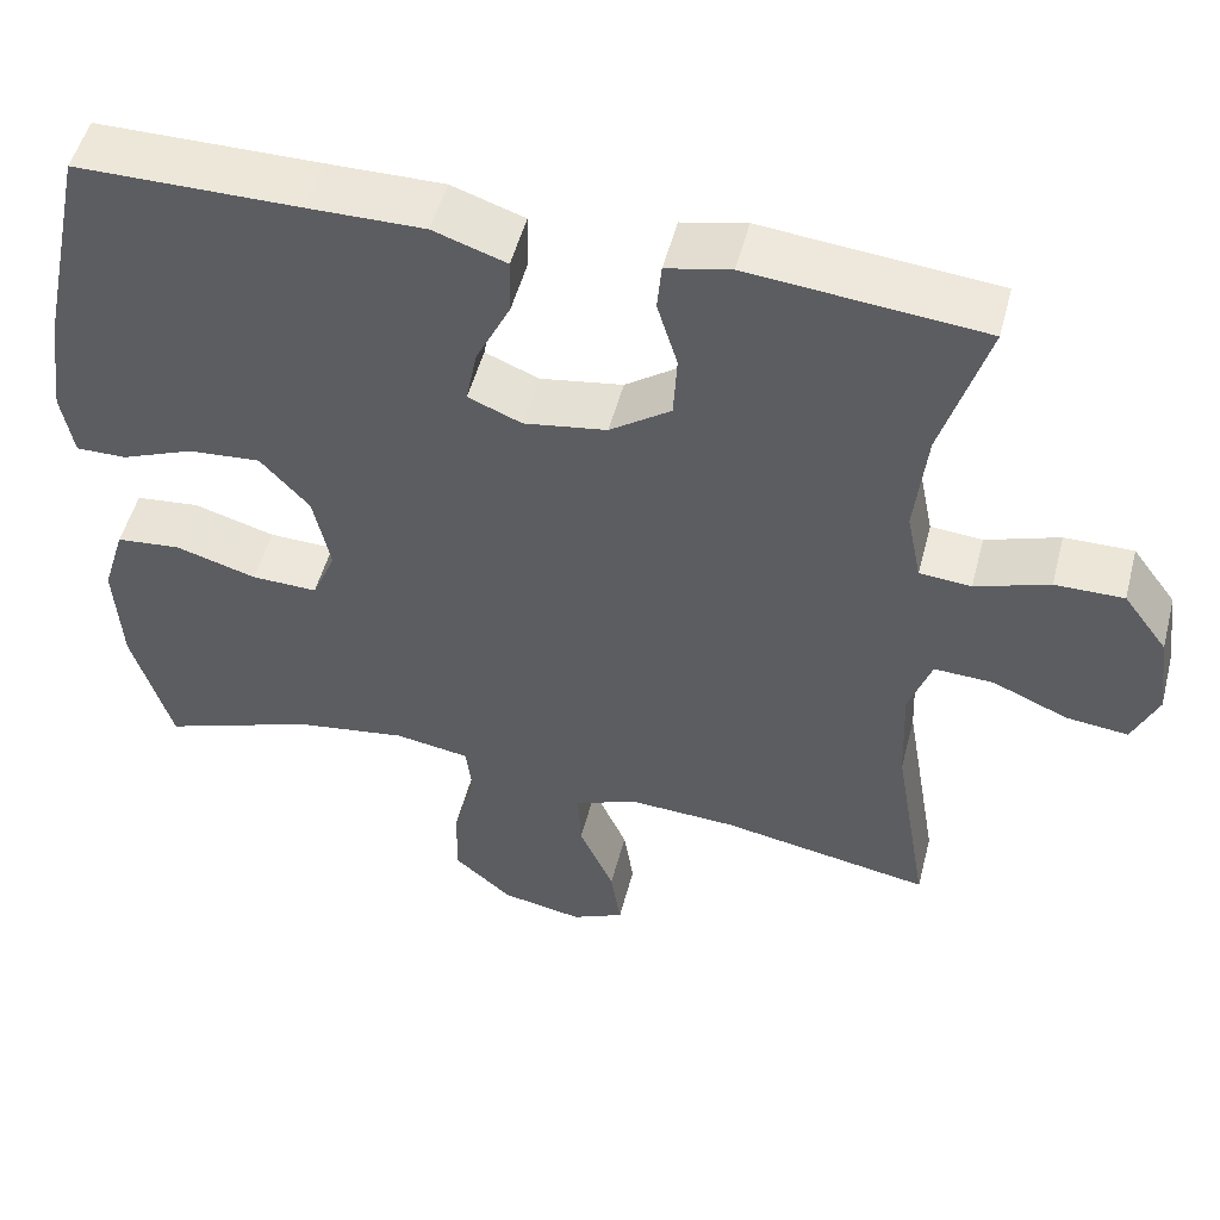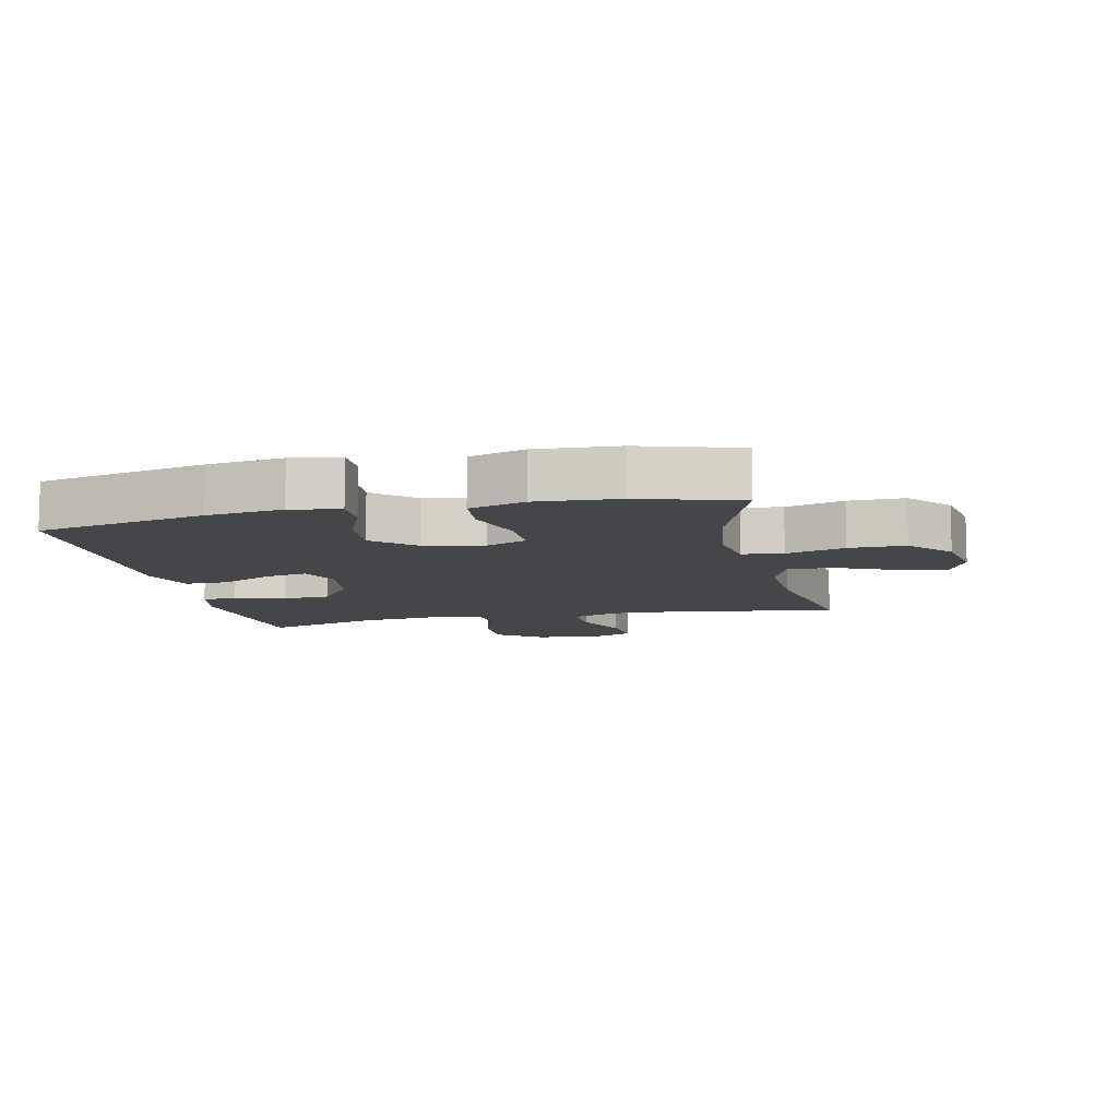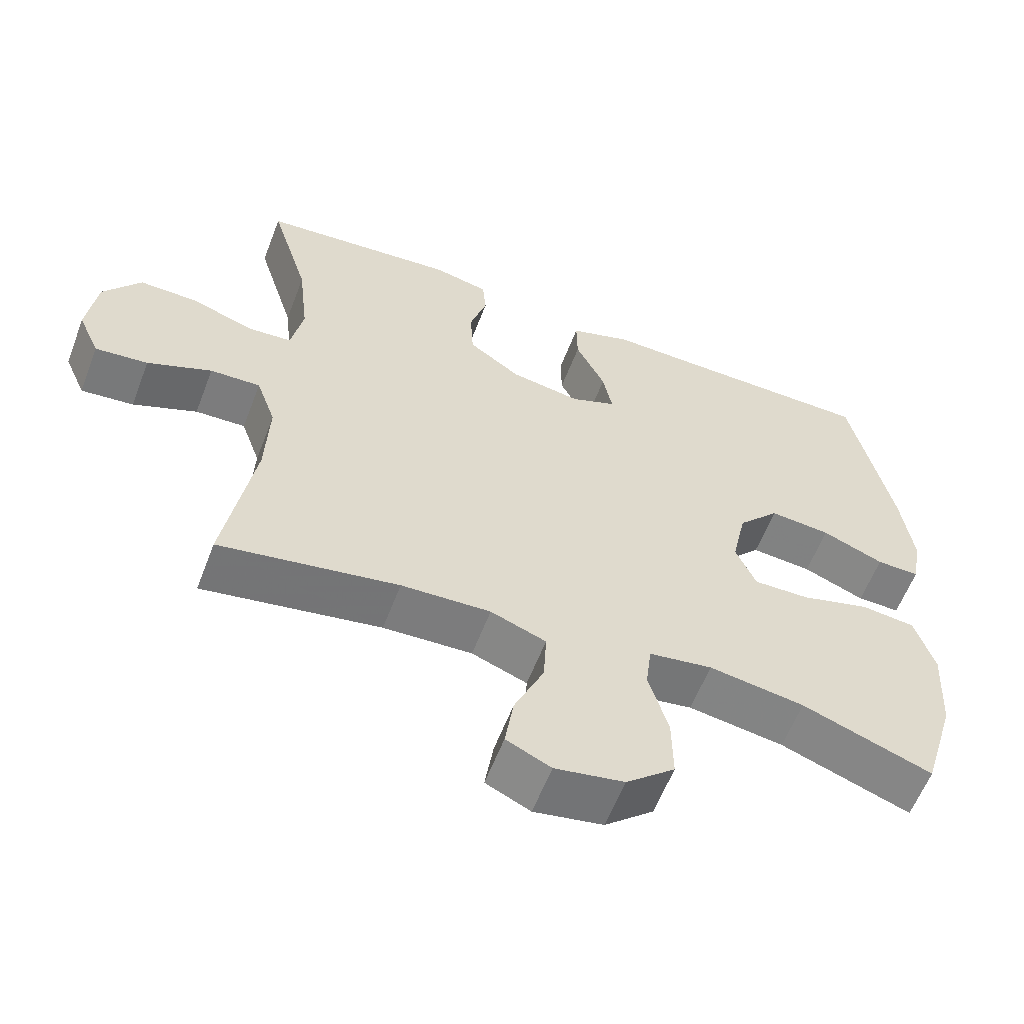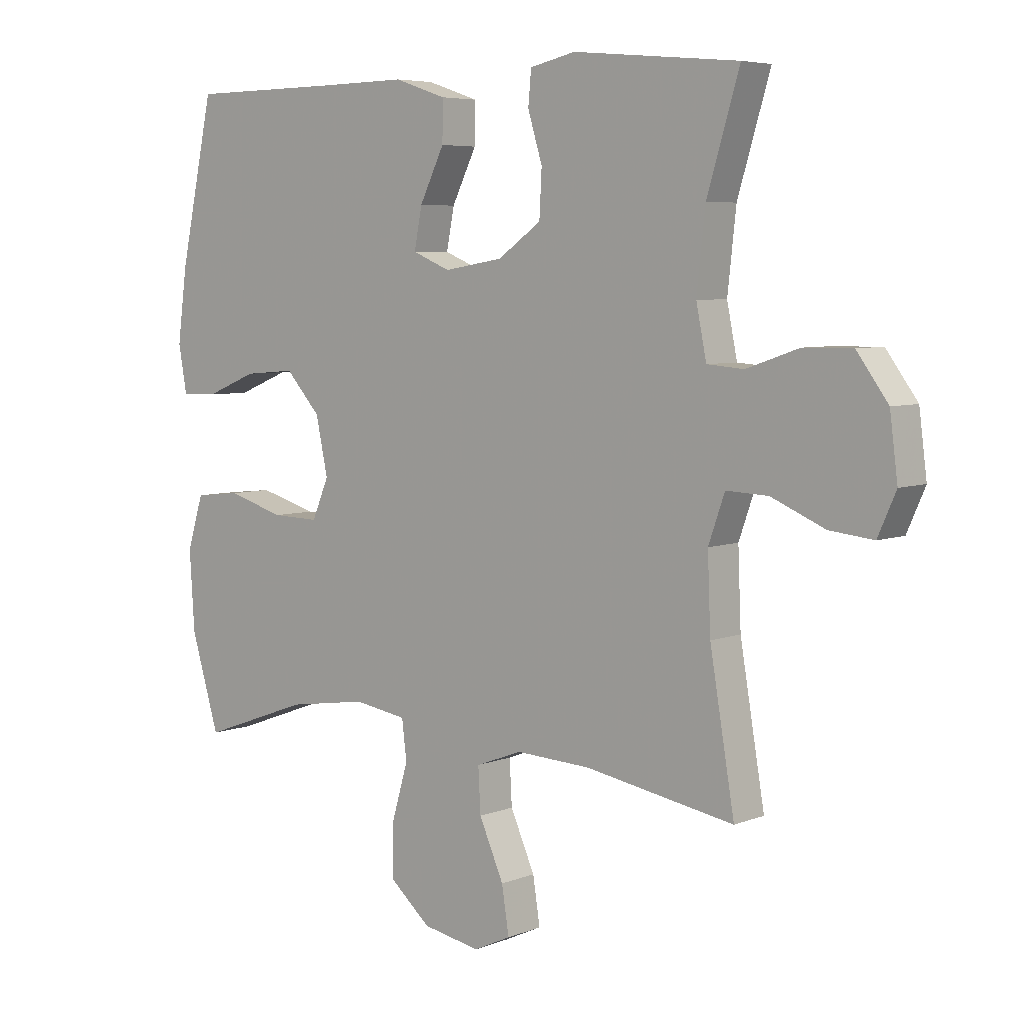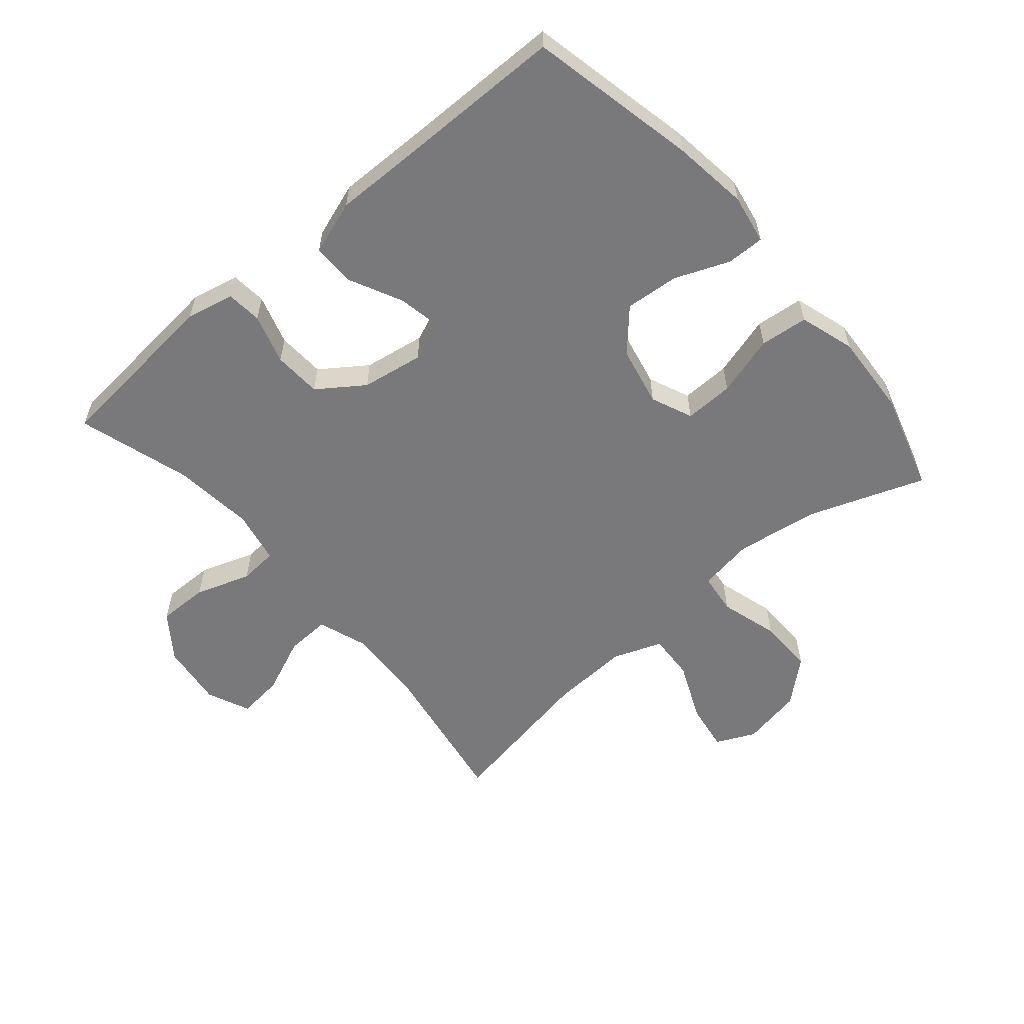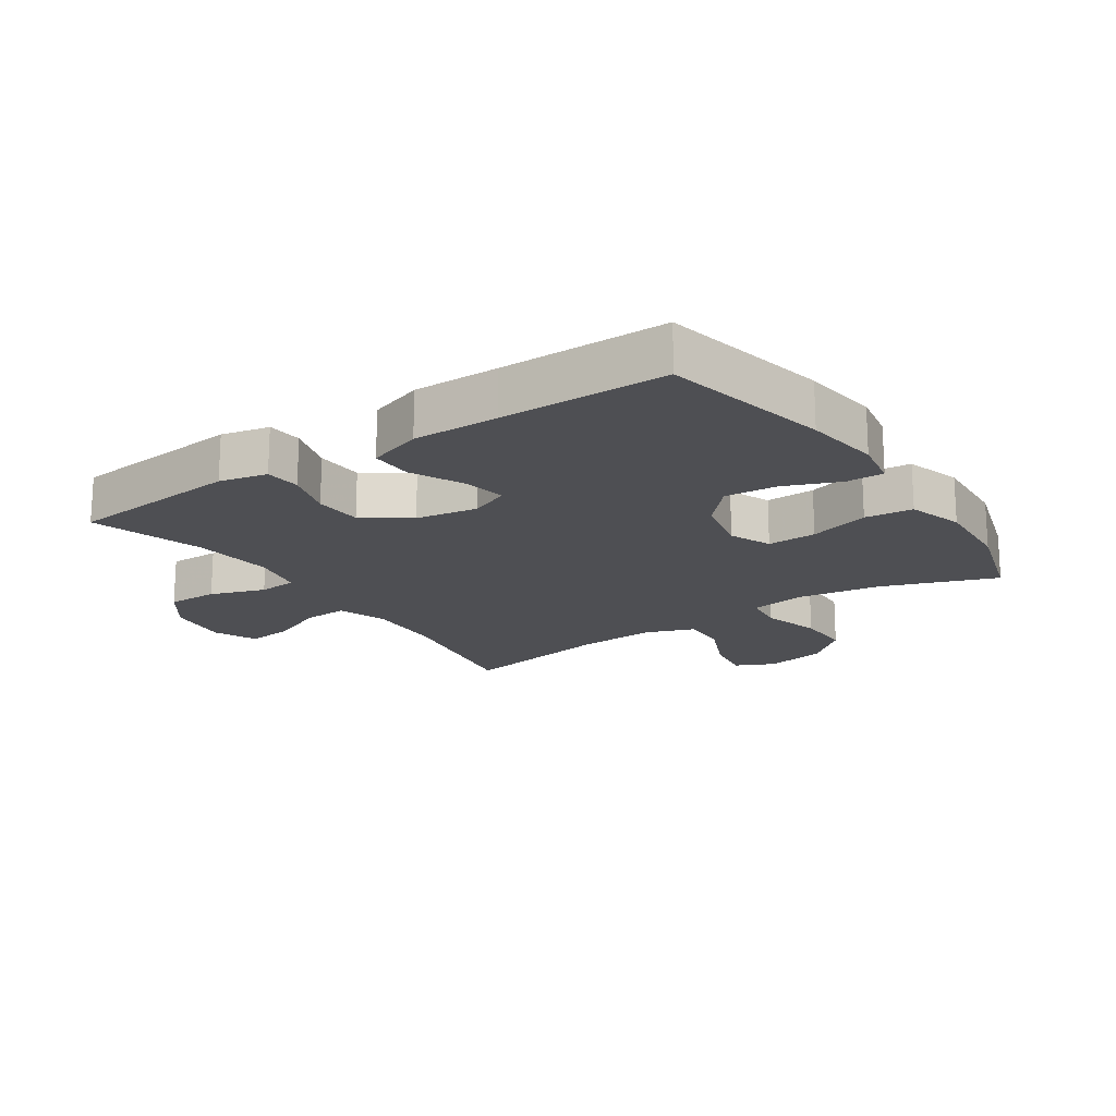
<metadata>
{"format":"obj","ext":"obj","renderer":"f3d","projection":"perspective","resolution":1024,"background":"white","views":[{"elev":51.3,"azim":-165.5,"up":"+Z"},{"elev":-9.7,"azim":102.5,"up":"+Y"},{"elev":-59.5,"azim":-20.9,"up":"+Z"},{"elev":5.8,"azim":-139.8,"up":"+Z"},{"elev":-57.9,"azim":40.5,"up":"+Y"},{"elev":-18.1,"azim":34.0,"up":"+Y"}]}
</metadata>
<code>
v 0.5 0.07 -0.5
v 0.319 0.07 -0.434
v 0.186 0.07 -0.414
v 0.098 0.07 -0.428
v 0.09 0.07 -0.493
v 0.117 0.07 -0.586
v 0.118 0.07 -0.675
v 0.05 0.07 -0.734
v -0.046 0.07 -0.752
v -0.108 0.07 -0.723
v -0.096 0.07 -0.646
v -0.055 0.07 -0.553
v -0.051 0.07 -0.479
v -0.128 0.07 -0.45
v -0.252 0.07 -0.456
v -0.5 0.07 -0.5
v -0.459 0.07 -0.257
v -0.454 0.07 -0.133
v -0.481 0.07 -0.056
v -0.551 0.07 -0.059
v -0.64 0.07 -0.097
v -0.713 0.07 -0.105
v -0.743 0.07 -0.037
v -0.73 0.07 0.064
v -0.678 0.07 0.135
v -0.597 0.07 0.134
v -0.51 0.07 0.104
v -0.449 0.07 0.109
v -0.432 0.07 0.193
v -0.446 0.07 0.321
v -0.5 0.07 0.5
v -0.341 0.07 0.515
v -0.225 0.07 0.526
v -0.149 0.07 0.509
v -0.144 0.07 0.453
v -0.168 0.07 0.374
v -0.164 0.07 0.298
v -0.092 0.07 0.247
v 0.006 0.07 0.231
v 0.069 0.07 0.257
v 0.056 0.07 0.324
v 0.015 0.07 0.408
v 0.014 0.07 0.475
v 0.1 0.07 0.504
v 0.236 0.07 0.502
v 0.5 0.07 0.5
v 0.557 0.07 0.234
v 0.573 0.07 0.113
v 0.559 0.07 0.035
v 0.499 0.07 0.036
v 0.413 0.07 0.071
v 0.328 0.07 0.078
v 0.27 0.07 0.014
v 0.25 0.07 -0.08
v 0.278 0.07 -0.146
v 0.356 0.07 -0.144
v 0.452 0.07 -0.116
v 0.528 0.07 -0.124
v 0.555 0.07 -0.212
v 0.547 0.07 -0.343
v 0.5 0 -0.5
v 0.319 0 -0.434
v 0.186 0 -0.414
v 0.098 0 -0.428
v 0.09 0 -0.493
v 0.117 0 -0.586
v 0.118 0 -0.675
v 0.05 0 -0.734
v -0.046 0 -0.752
v -0.108 0 -0.723
v -0.096 0 -0.646
v -0.055 0 -0.553
v -0.051 0 -0.479
v -0.128 0 -0.45
v -0.252 0 -0.456
v -0.5 0 -0.5
v -0.459 0 -0.257
v -0.454 0 -0.133
v -0.481 0 -0.056
v -0.551 0 -0.059
v -0.64 0 -0.097
v -0.713 0 -0.105
v -0.743 0 -0.037
v -0.73 0 0.064
v -0.678 0 0.135
v -0.597 0 0.134
v -0.51 0 0.104
v -0.449 0 0.109
v -0.432 0 0.193
v -0.446 0 0.321
v -0.5 0 0.5
v -0.341 0 0.515
v -0.225 0 0.526
v -0.149 0 0.509
v -0.144 0 0.453
v -0.168 0 0.374
v -0.164 0 0.298
v -0.092 0 0.247
v 0.006 0 0.231
v 0.069 0 0.257
v 0.056 0 0.324
v 0.015 0 0.408
v 0.014 0 0.475
v 0.1 0 0.504
v 0.236 0 0.502
v 0.5 0 0.5
v 0.557 0 0.234
v 0.573 0 0.113
v 0.559 0 0.035
v 0.499 0 0.036
v 0.413 0 0.071
v 0.328 0 0.078
v 0.27 0 0.014
v 0.25 0 -0.08
v 0.278 0 -0.146
v 0.356 0 -0.144
v 0.452 0 -0.116
v 0.528 0 -0.124
v 0.555 0 -0.212
v 0.547 0 -0.343
f 60 1 2
f 59 60 2
f 58 59 2
f 57 58 2
f 56 57 2
f 55 56 2 3
f 54 55 3 4
f 53 54 4
f 49 50 51
f 48 49 51
f 47 48 51
f 46 47 51
f 45 46 51
f 45 51 52
f 44 45 52
f 43 44 52
f 42 43 52
f 41 42 52
f 40 41 52 53
f 34 35 36
f 33 34 36
f 32 33 36
f 32 36 37
f 31 32 37
f 30 31 37
f 29 30 37 38
f 25 26 27
f 24 25 27
f 23 24 27
f 22 23 27
f 21 22 27
f 20 21 27
f 19 20 27 28
f 29 38 39
f 28 29 39
f 19 28 39
f 18 19 39
f 10 11 12
f 9 10 12
f 8 9 12
f 7 8 12
f 6 7 12
f 5 6 12
f 4 5 12 13
f 4 13 14
f 53 4 14
f 40 53 14
f 39 40 14
f 18 39 14
f 17 18 14
f 15 16 17
f 14 15 17
f 62 61 120
f 62 120 119
f 62 119 118
f 62 118 117
f 62 117 116
f 63 62 116 115
f 64 63 115 114
f 64 114 113
f 111 110 109
f 111 109 108
f 111 108 107
f 111 107 106
f 111 106 105
f 112 111 105
f 112 105 104
f 112 104 103
f 112 103 102
f 112 102 101
f 113 112 101 100
f 96 95 94
f 96 94 93
f 96 93 92
f 97 96 92
f 97 92 91
f 97 91 90
f 98 97 90 89
f 87 86 85
f 87 85 84
f 87 84 83
f 87 83 82
f 87 82 81
f 87 81 80
f 88 87 80 79
f 99 98 89
f 99 89 88
f 99 88 79
f 99 79 78
f 72 71 70
f 72 70 69
f 72 69 68
f 72 68 67
f 72 67 66
f 72 66 65
f 73 72 65 64
f 74 73 64
f 74 64 113
f 74 113 100
f 74 100 99
f 74 99 78
f 74 78 77
f 77 76 75
f 77 75 74
f 1 61 62 2
f 2 62 63 3
f 3 63 64 4
f 4 64 65 5
f 5 65 66 6
f 6 66 67 7
f 7 67 68 8
f 8 68 69 9
f 9 69 70 10
f 10 70 71 11
f 11 71 72 12
f 12 72 73 13
f 13 73 74 14
f 14 74 75 15
f 15 75 76 16
f 16 76 77 17
f 17 77 78 18
f 18 78 79 19
f 19 79 80 20
f 20 80 81 21
f 21 81 82 22
f 22 82 83 23
f 23 83 84 24
f 24 84 85 25
f 25 85 86 26
f 26 86 87 27
f 27 87 88 28
f 28 88 89 29
f 29 89 90 30
f 30 90 91 31
f 31 91 92 32
f 32 92 93 33
f 33 93 94 34
f 34 94 95 35
f 35 95 96 36
f 36 96 97 37
f 37 97 98 38
f 38 98 99 39
f 39 99 100 40
f 40 100 101 41
f 41 101 102 42
f 42 102 103 43
f 43 103 104 44
f 44 104 105 45
f 45 105 106 46
f 46 106 107 47
f 47 107 108 48
f 48 108 109 49
f 49 109 110 50
f 50 110 111 51
f 51 111 112 52
f 52 112 113 53
f 53 113 114 54
f 54 114 115 55
f 55 115 116 56
f 56 116 117 57
f 57 117 118 58
f 58 118 119 59
f 59 119 120 60
f 60 120 61 1

</code>
